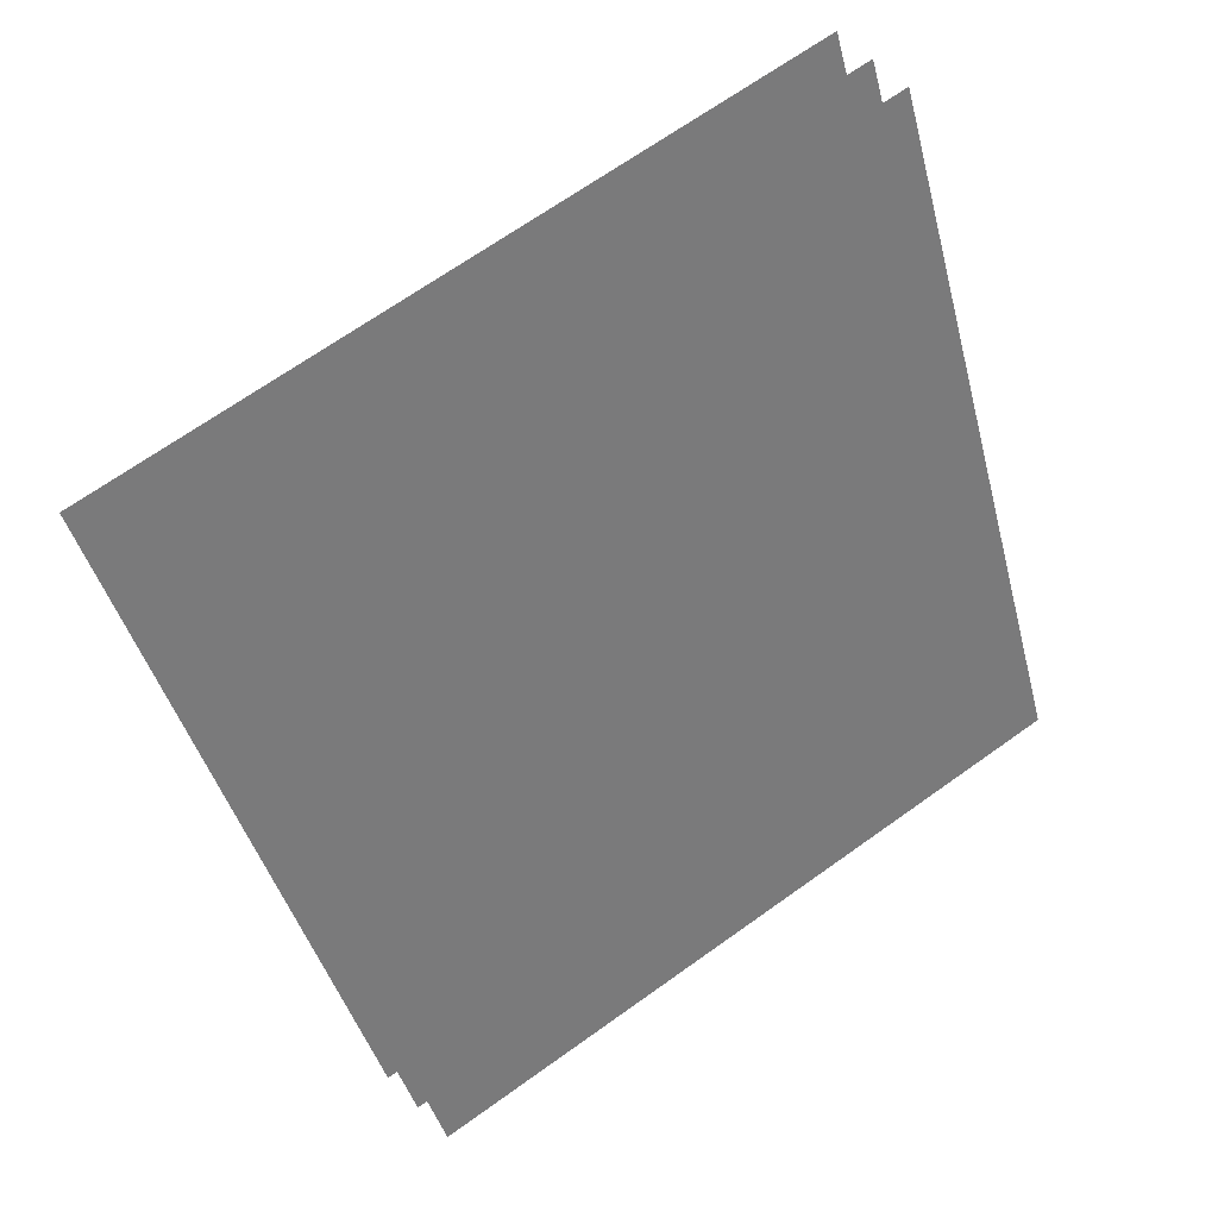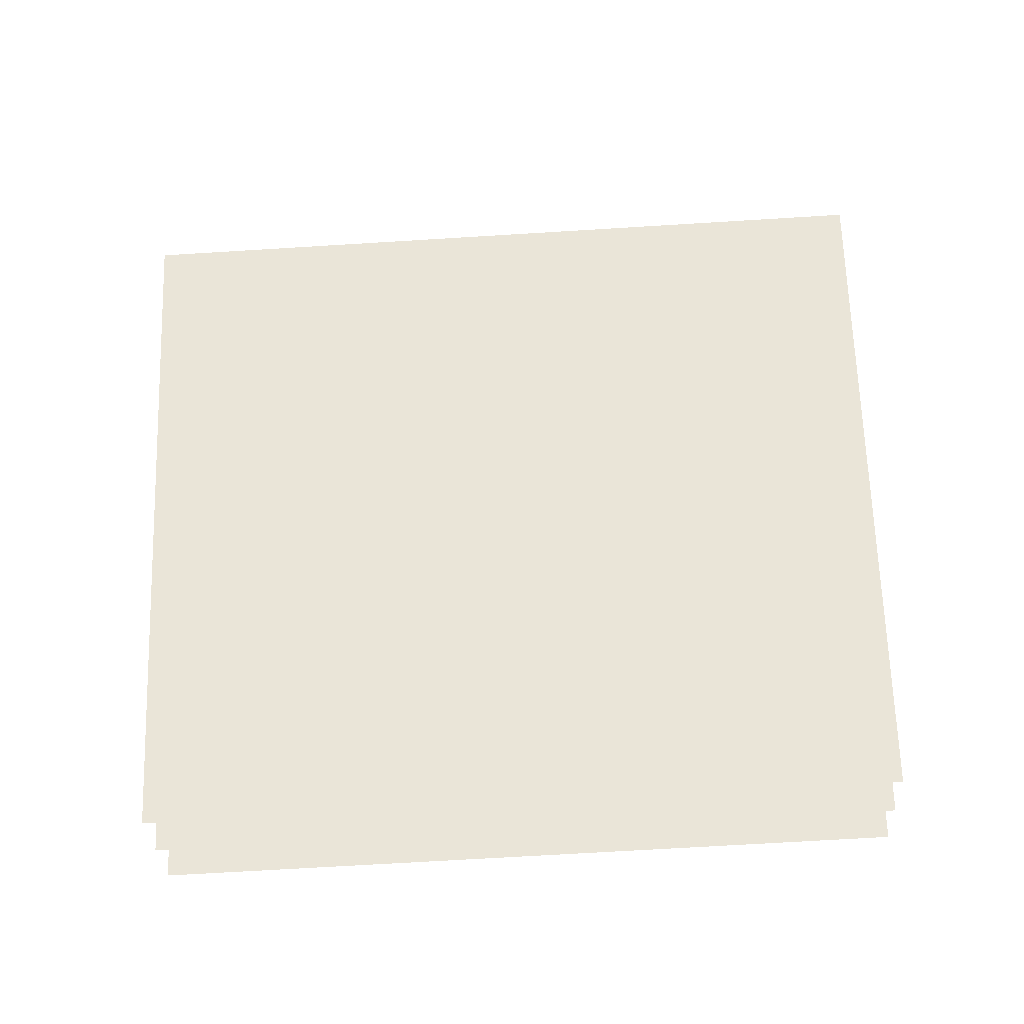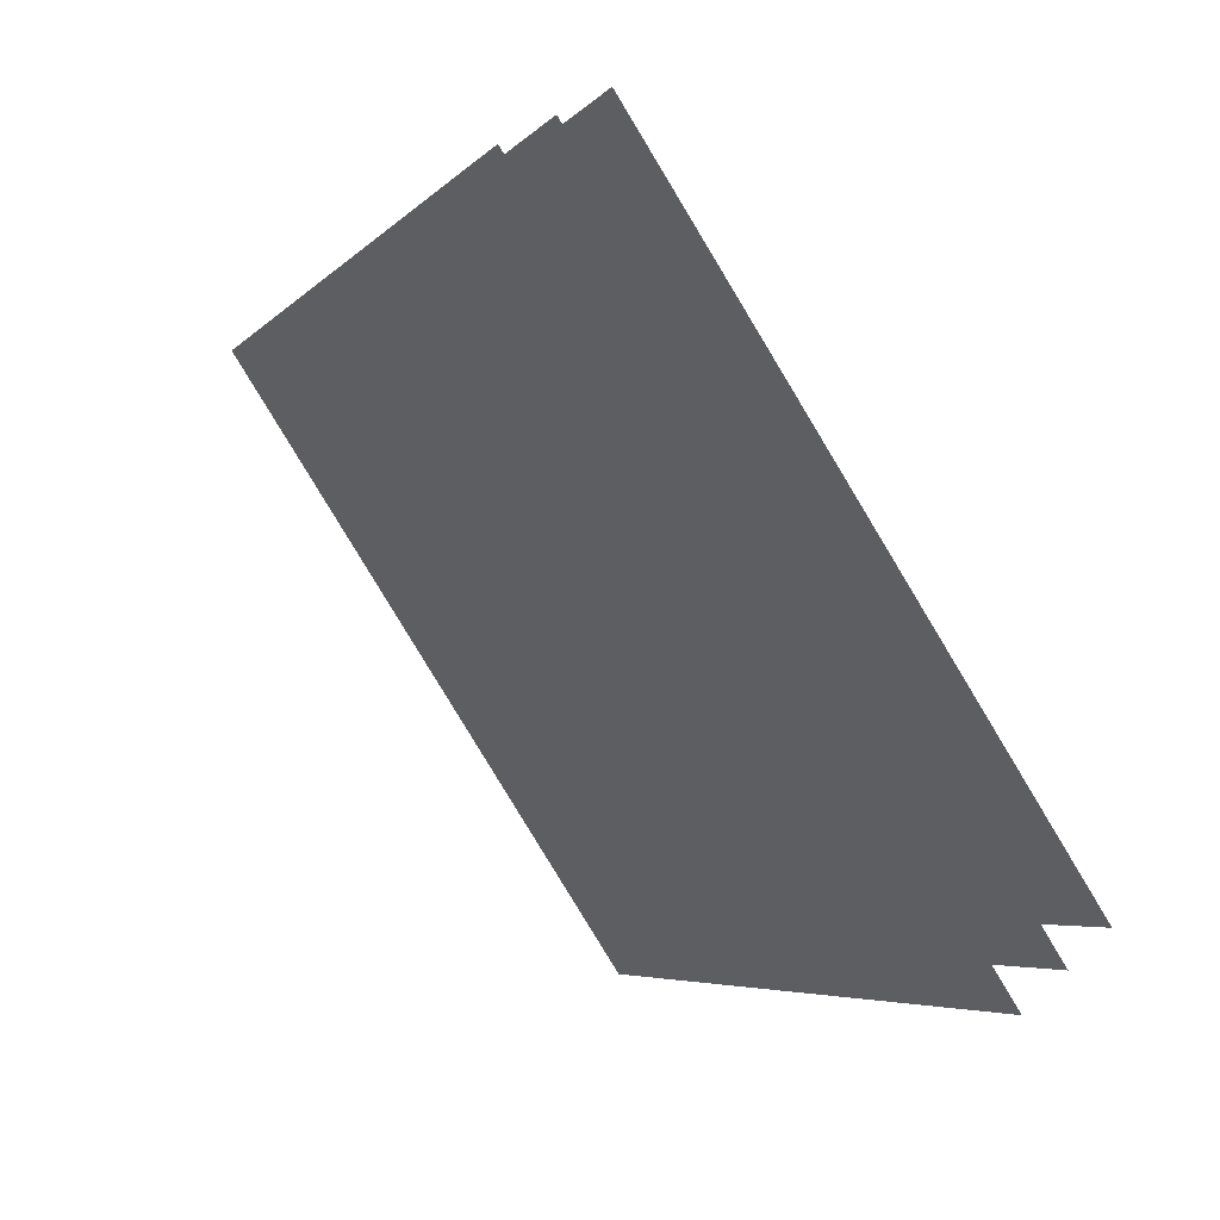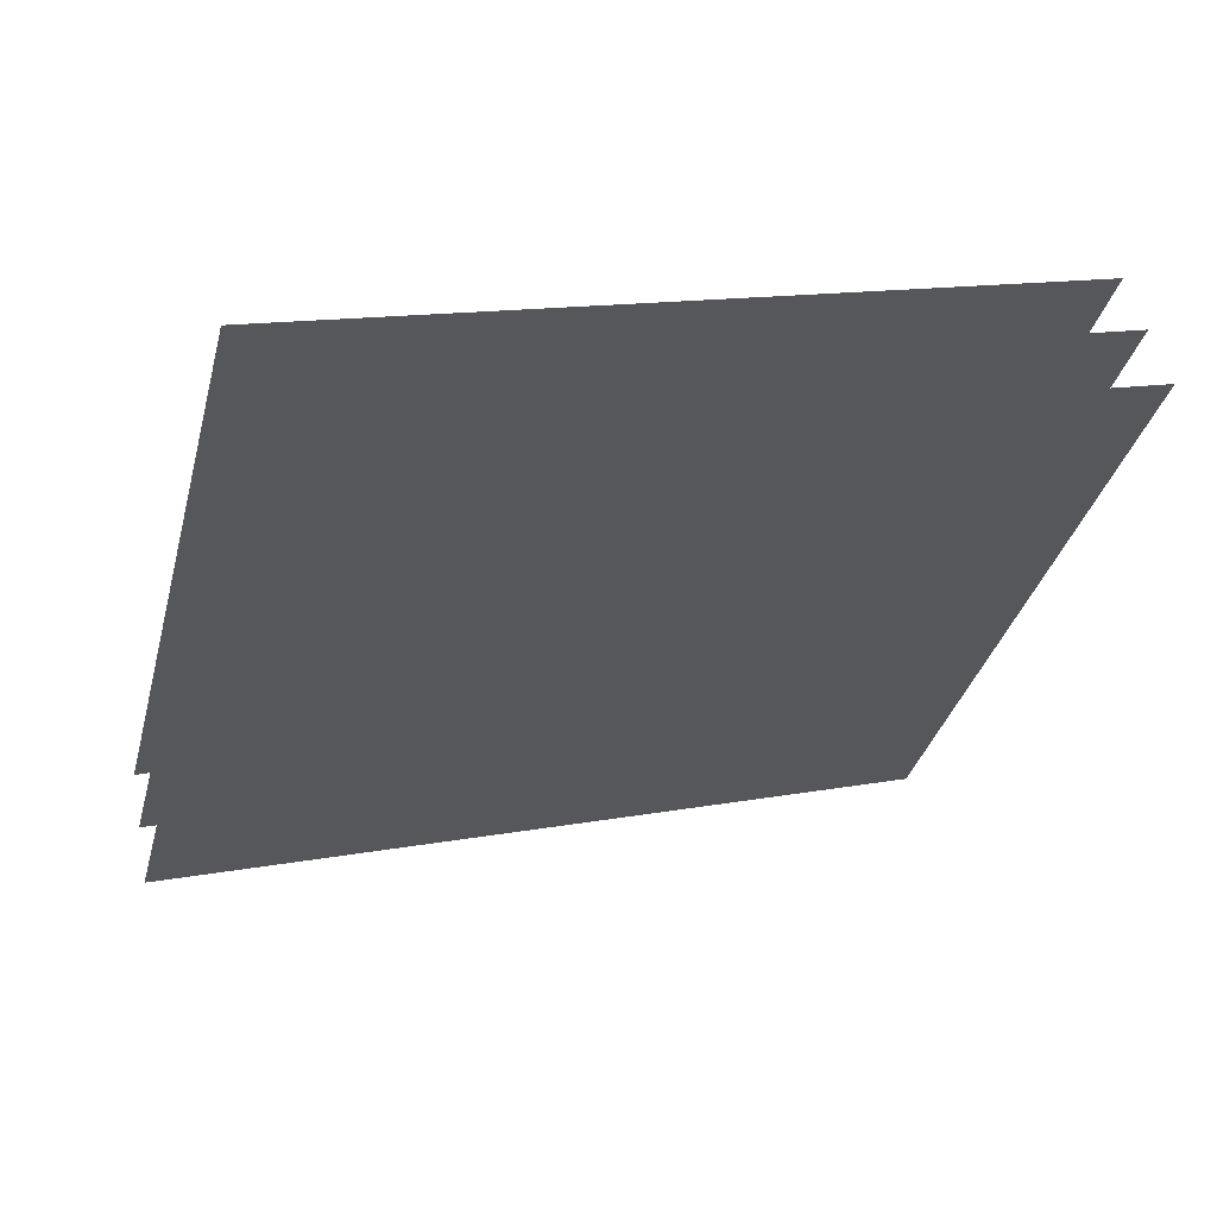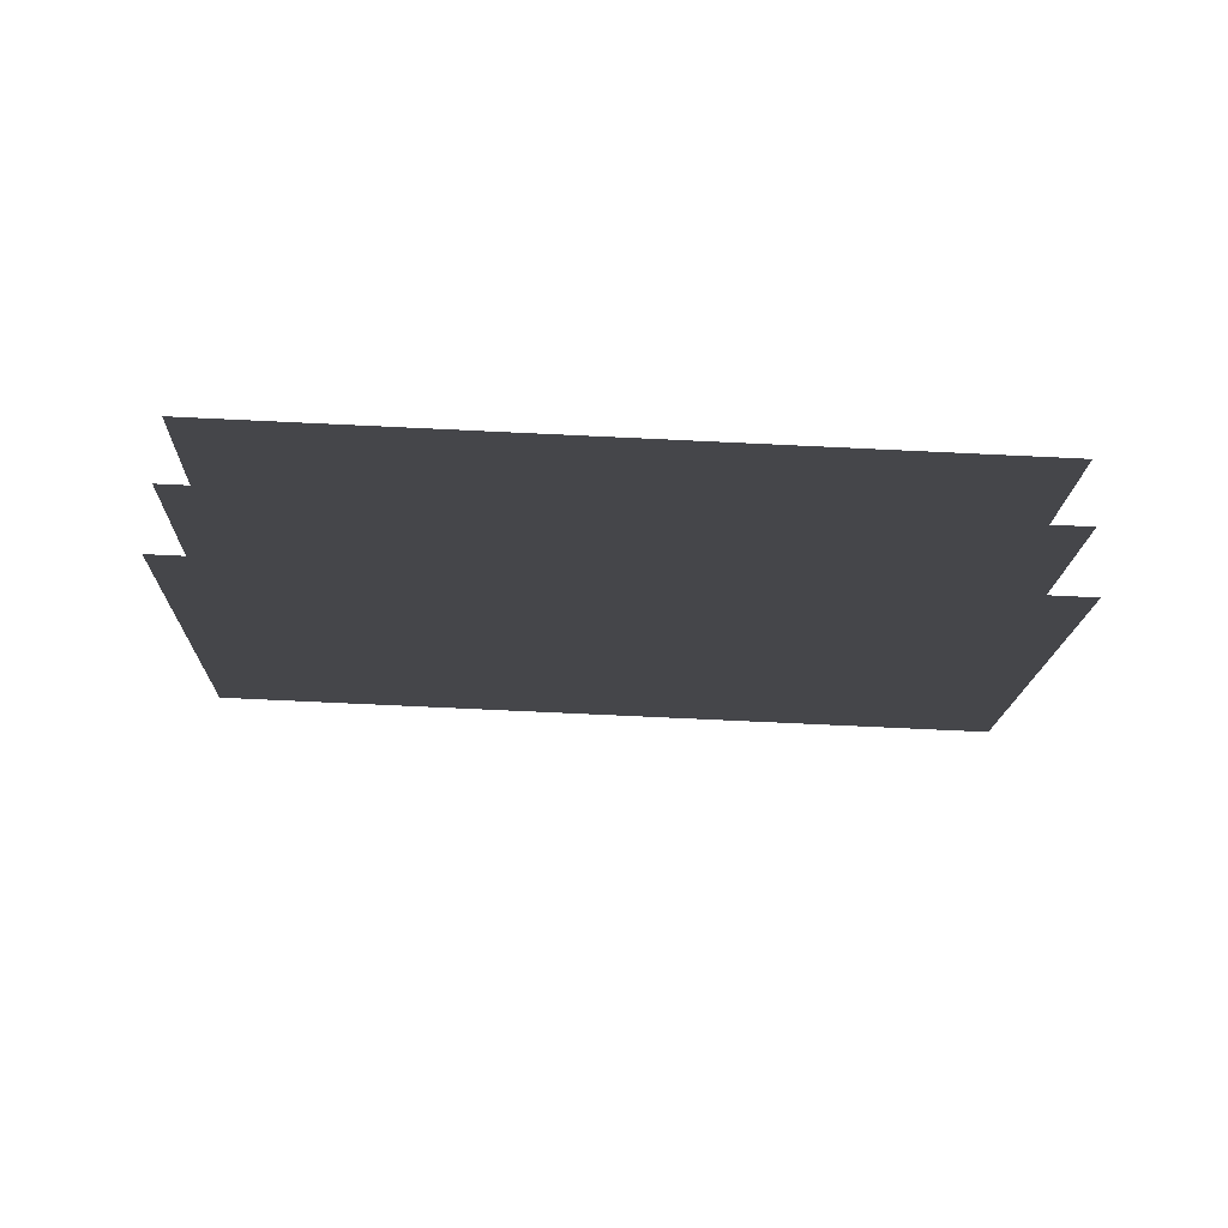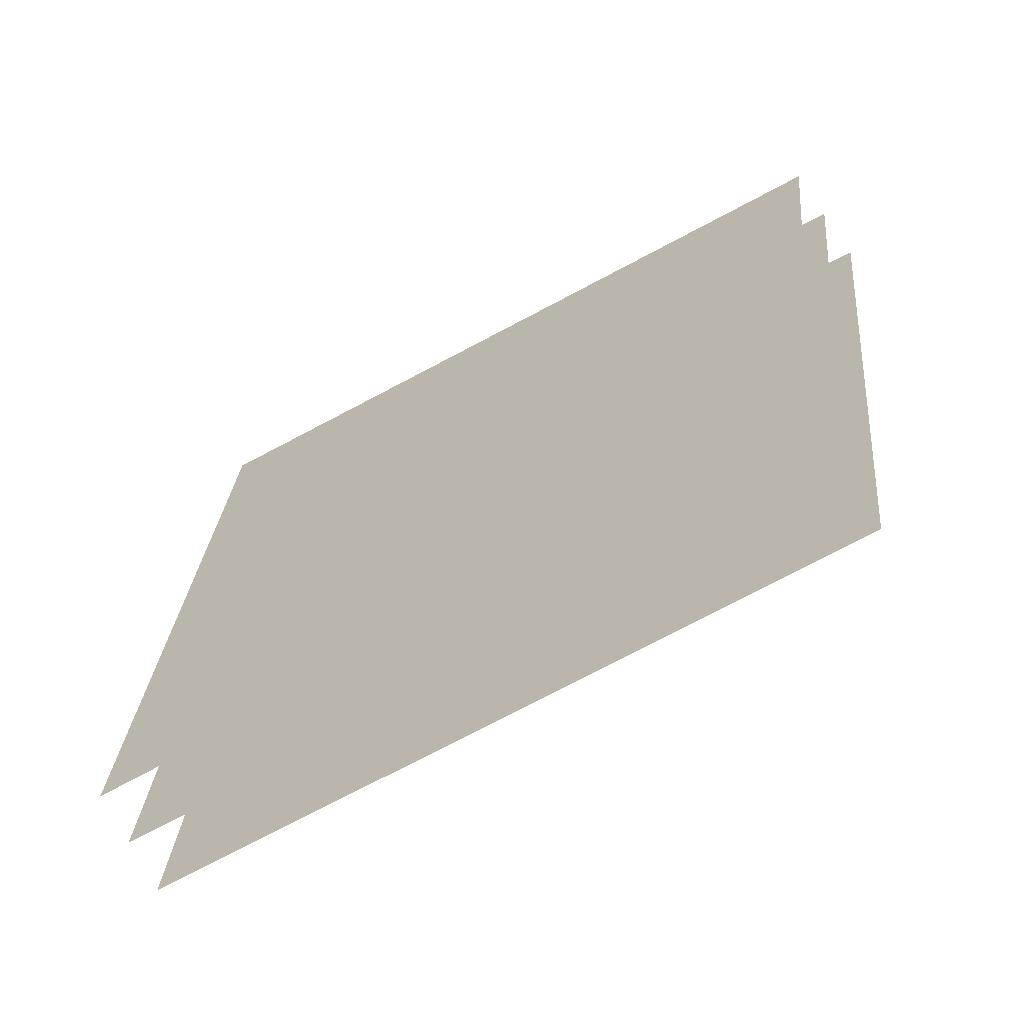
<metadata>
{"format":"obj","ext":"obj","renderer":"f3d","projection":"perspective","resolution":1024,"background":"white","views":[{"elev":65.2,"azim":-81.2,"up":"+Y"},{"elev":-65.5,"azim":138.6,"up":"+Y"},{"elev":-25.6,"azim":136.9,"up":"+Z"},{"elev":-76.2,"azim":-107.8,"up":"+Z"},{"elev":-73.6,"azim":-47.7,"up":"+Y"},{"elev":-20.0,"azim":-83.4,"up":"+Z"}]}
</metadata>
<code>
o 8
v 0.946 -0.5984 -1.092
v 0.8868 -0.7818 -1.023
v 1.092 -0.5984 -0.946
v 1.023 -0.7818 -0.8868
v 0.9371 -0.5927 -1.081
v 0.8784 -0.7744 -1.014
v 1.081 -0.5927 -0.9371
v 1.014 -0.7744 -0.8784
v 0.9284 -0.5873 -1.071
v 0.8703 -0.7673 -1.004
v 1.071 -0.5873 -0.9284
v 1.004 -0.7673 -0.8703
f 4 3 1
f 8 7 5
f 12 11 9
f 2 4 1
f 6 8 5
f 10 12 9

</code>
